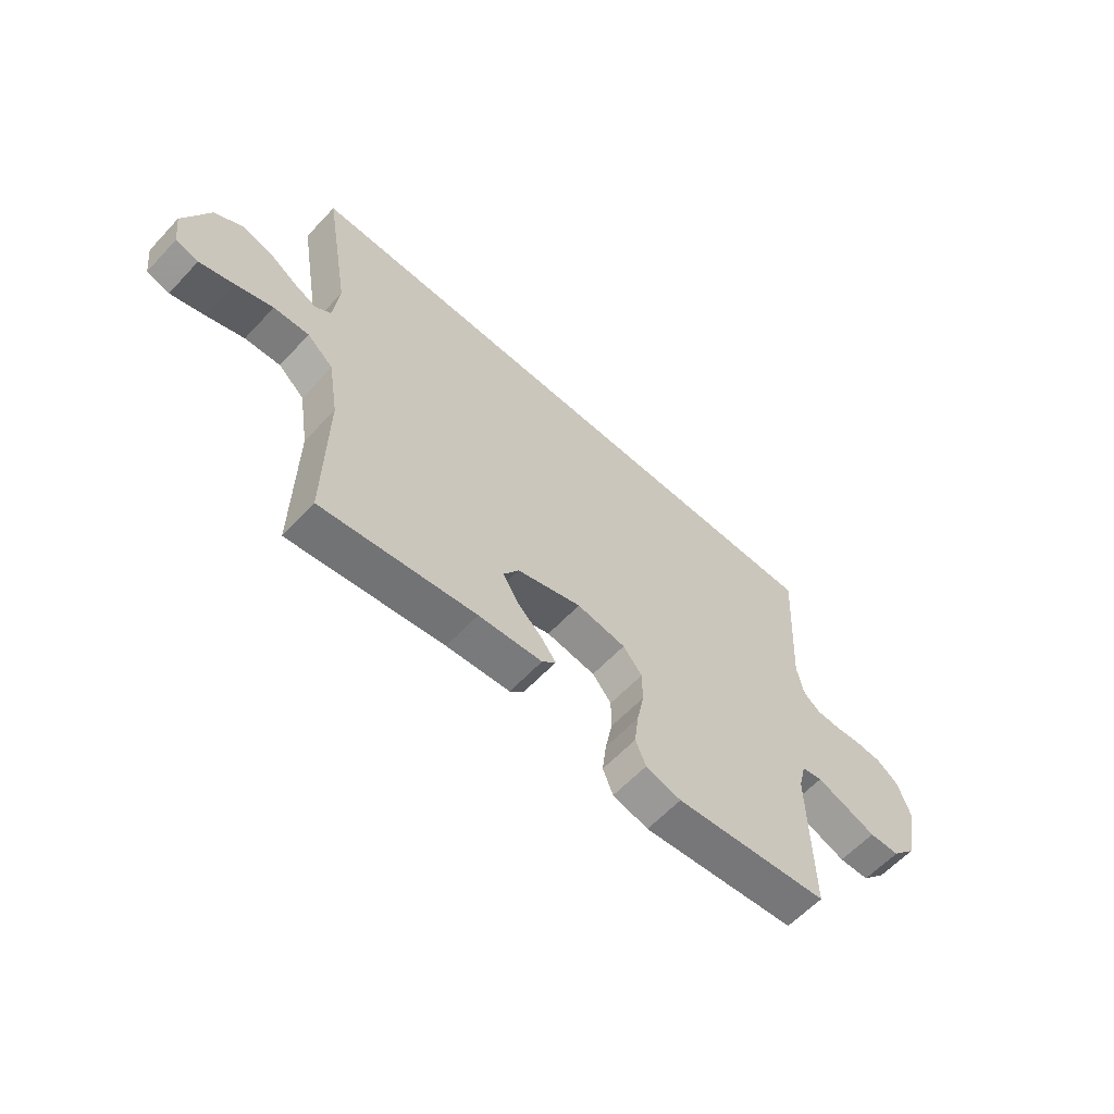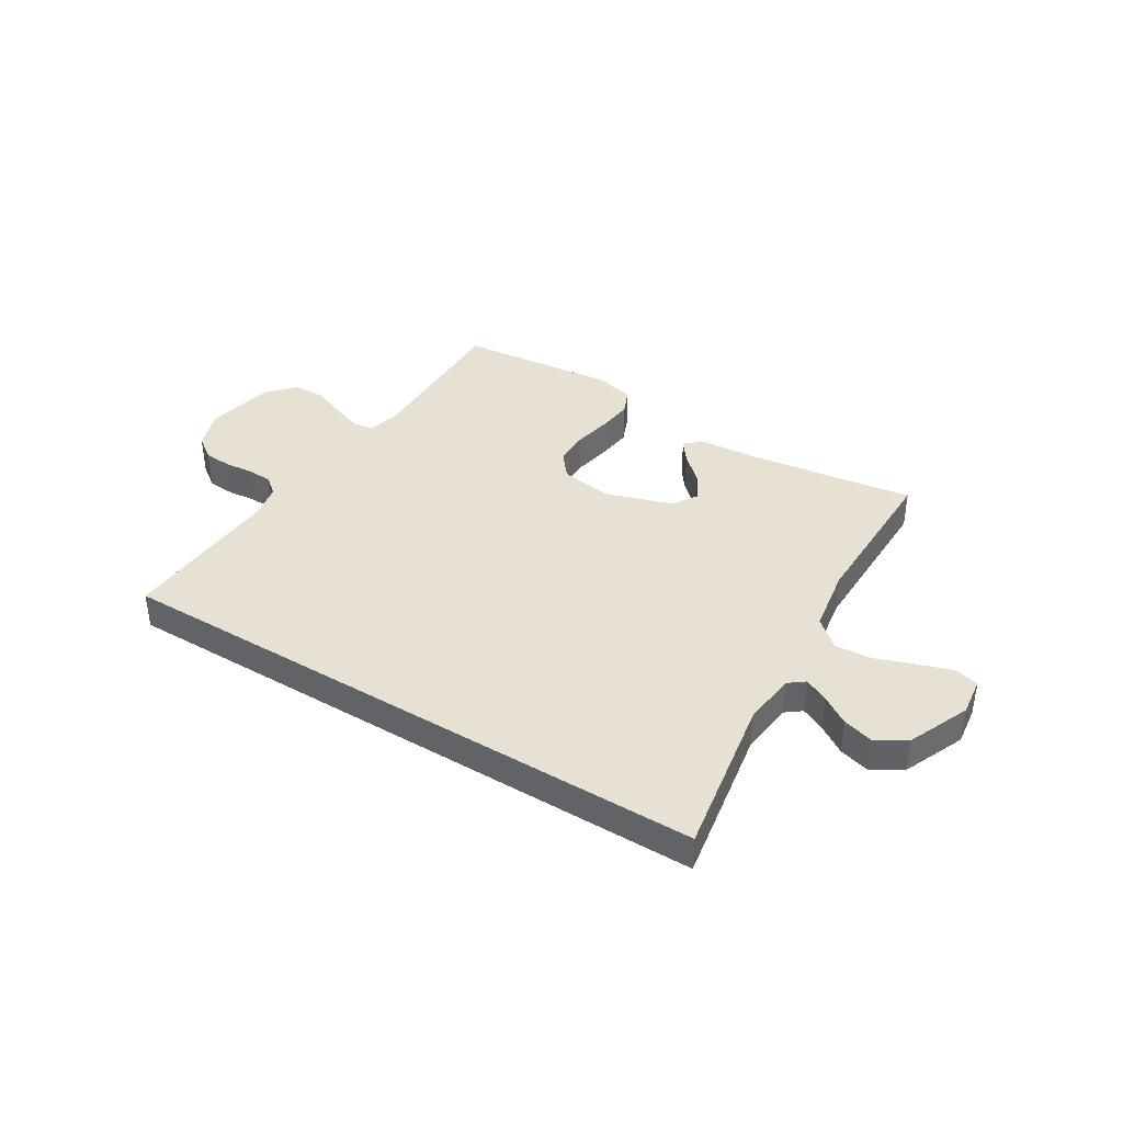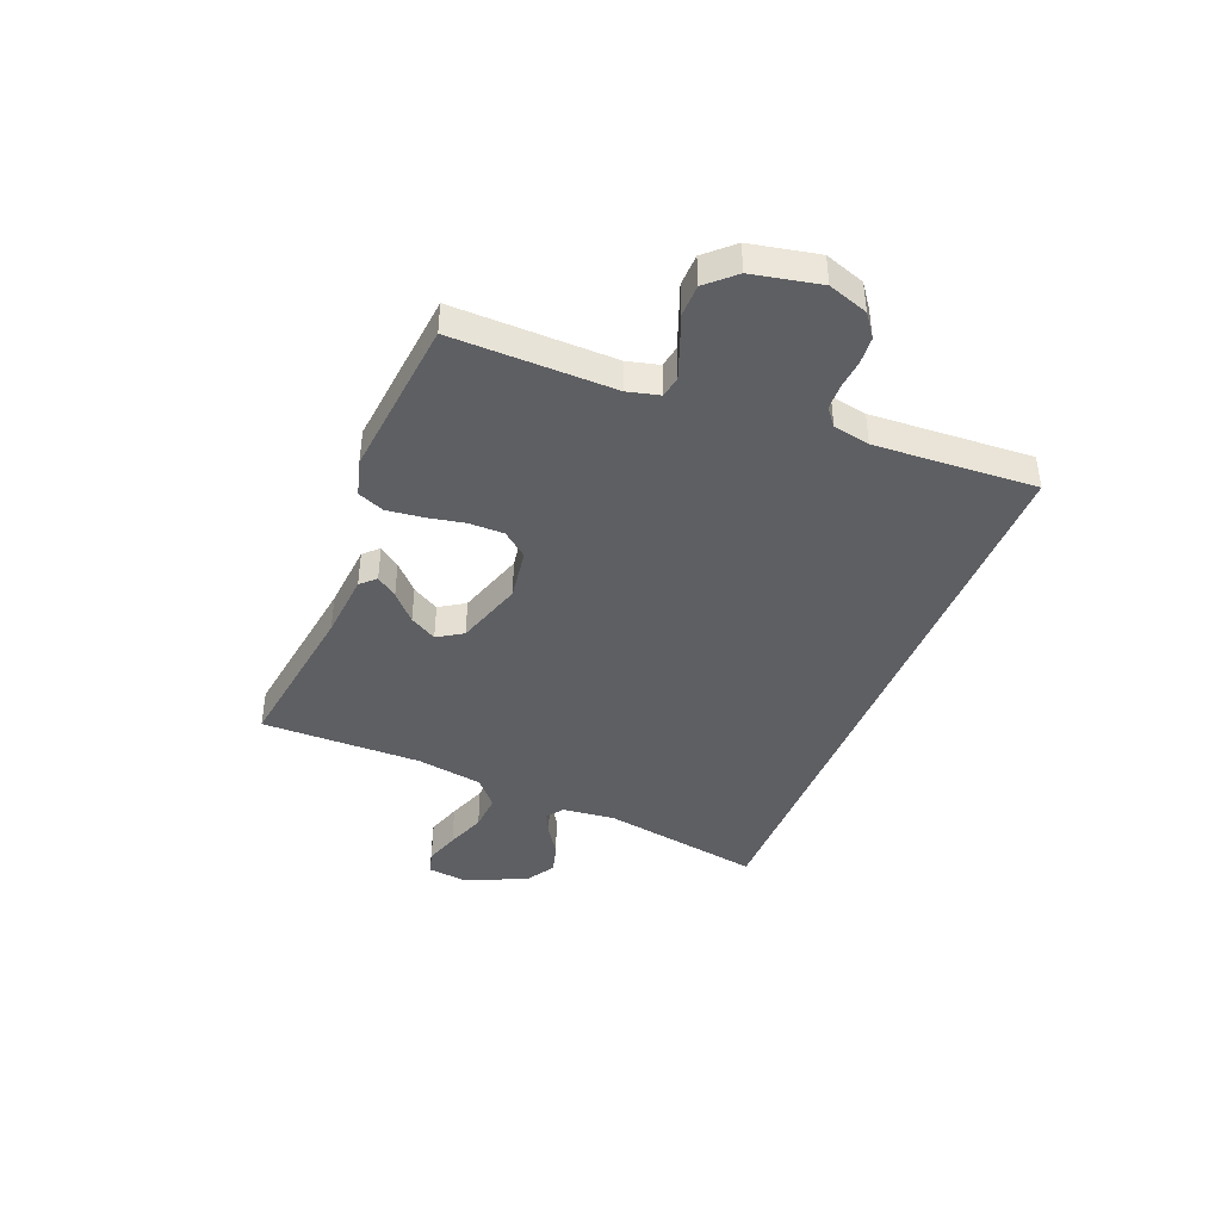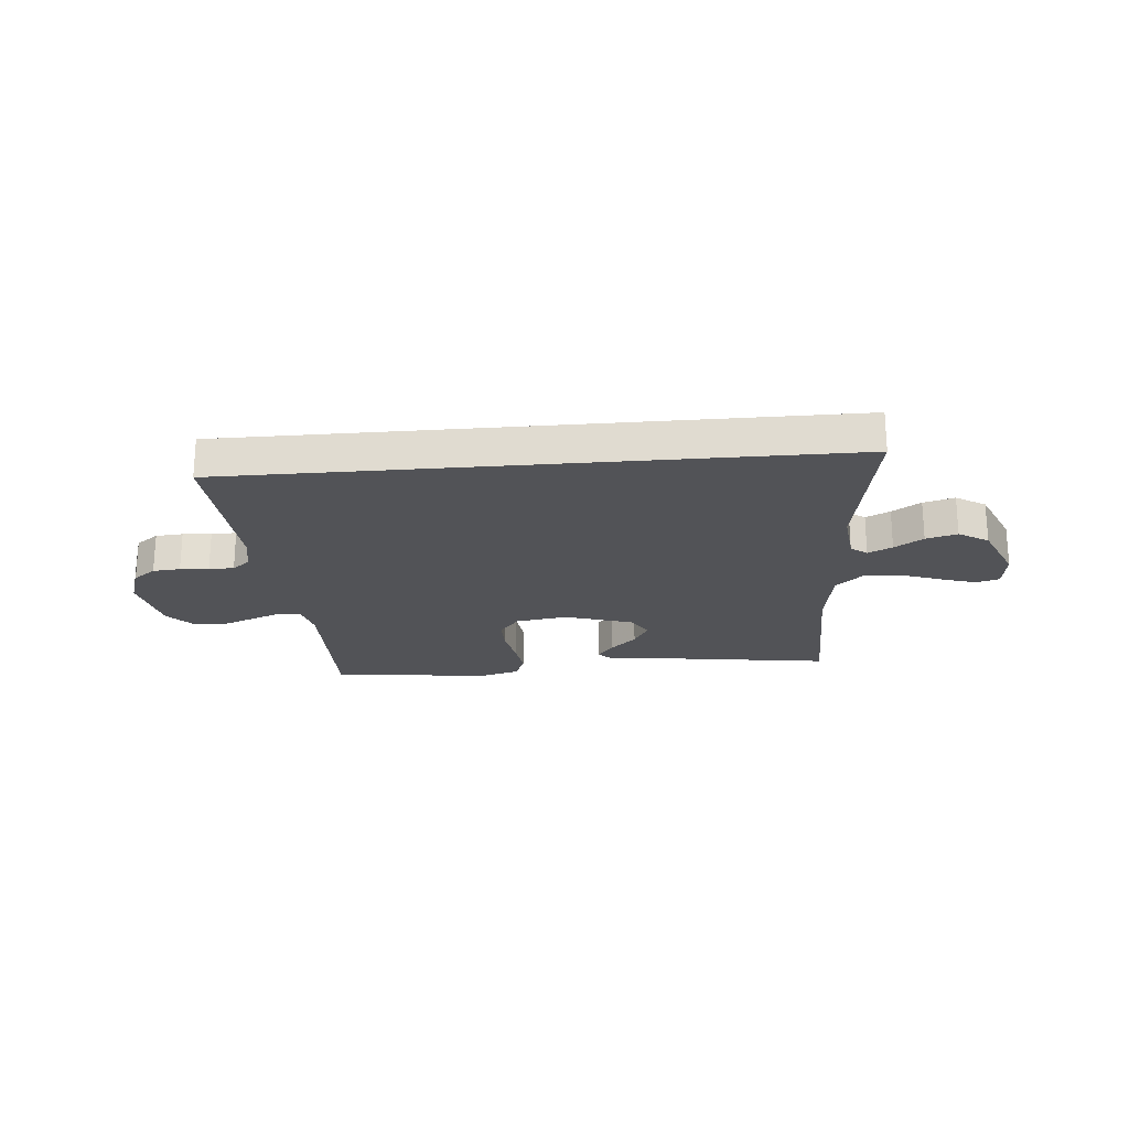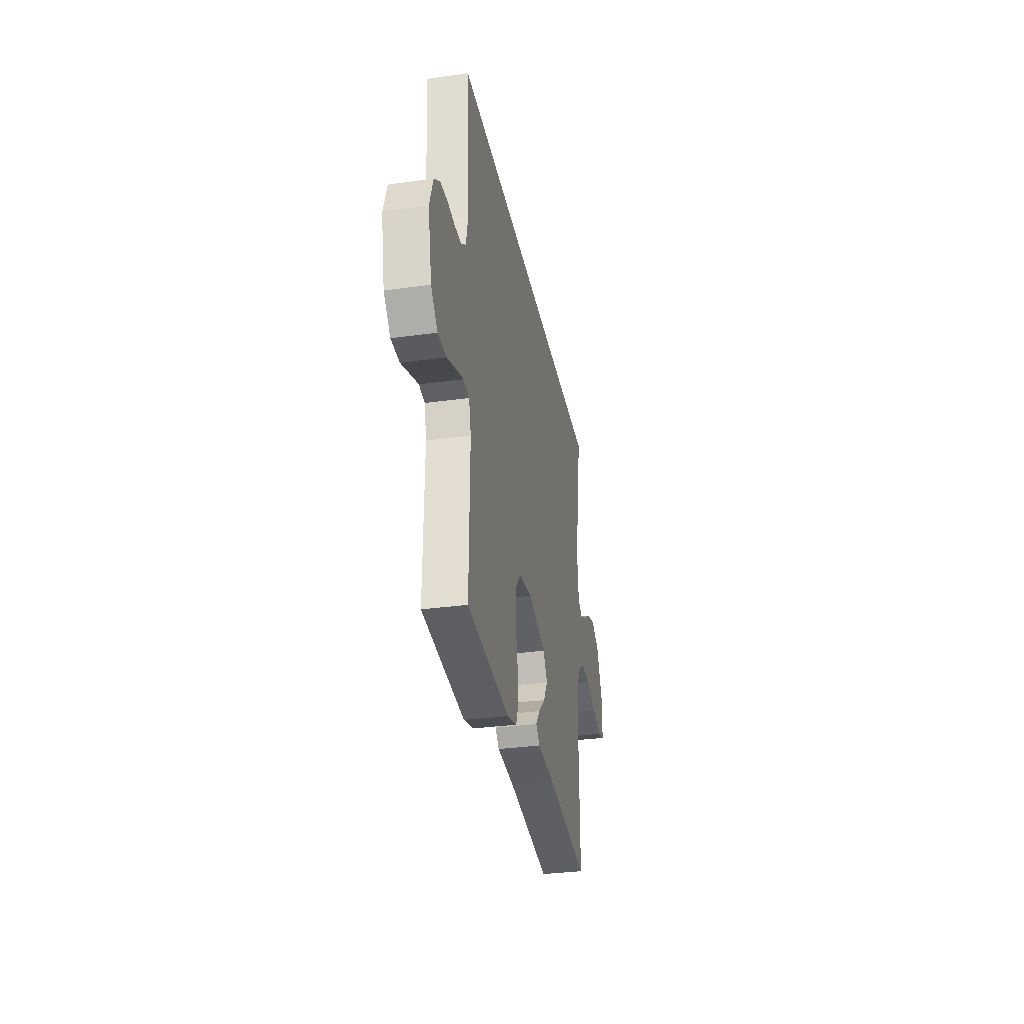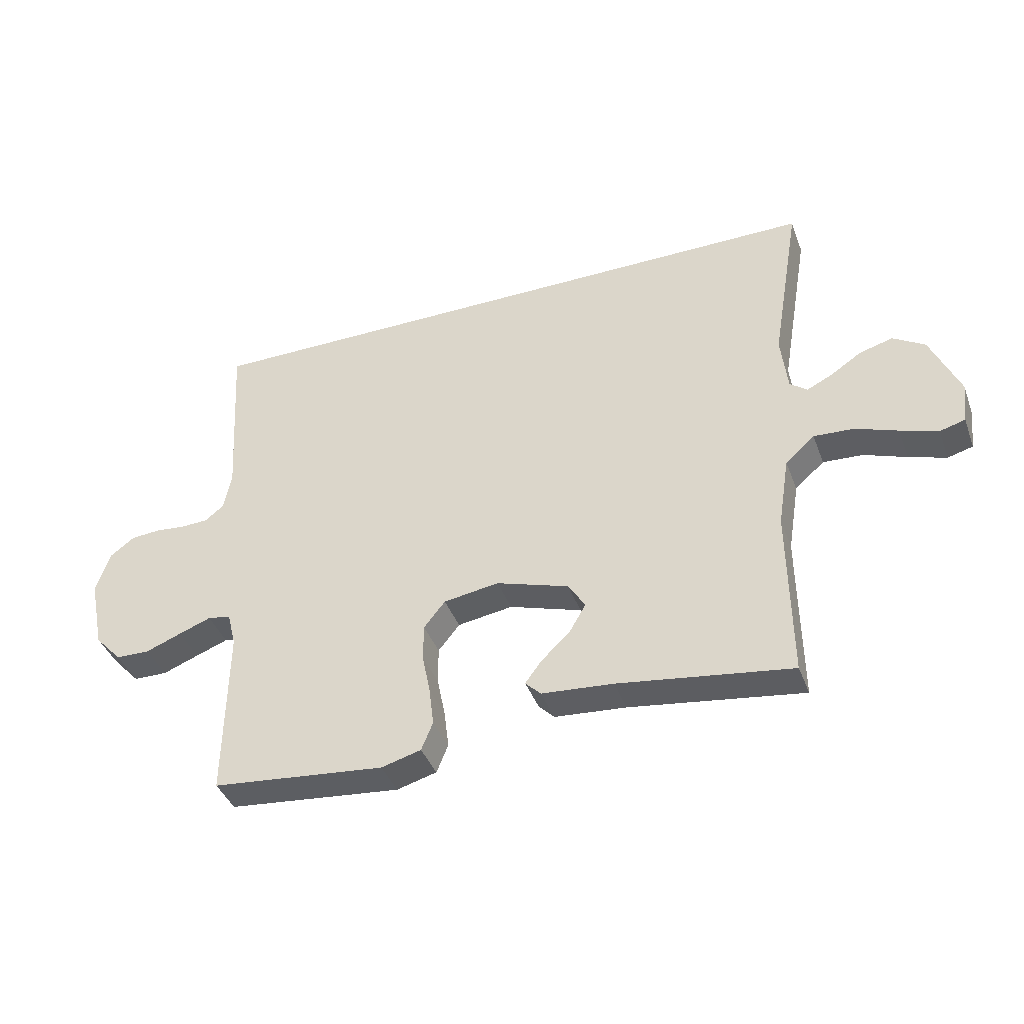
<metadata>
{"format":"obj","ext":"obj","renderer":"f3d","projection":"perspective","resolution":1024,"background":"white","views":[{"elev":-60.8,"azim":137.2,"up":"+Z"},{"elev":39.4,"azim":31.6,"up":"+Y"},{"elev":-41.8,"azim":-112.0,"up":"+Y"},{"elev":-22.3,"azim":5.0,"up":"+Y"},{"elev":-32.5,"azim":-79.0,"up":"+Z"},{"elev":-40.4,"azim":19.5,"up":"+Z"}]}
</metadata>
<code>
v -0.5 0.07 -0.5
v -0.496 0.07 -0.2
v -0.511 0.07 -0.14
v -0.551 0.07 -0.133
v -0.607 0.07 -0.154
v -0.669 0.07 -0.178
v -0.728 0.07 -0.177
v -0.775 0.07 -0.126
v -0.801 0.07 0
v -0.776 0.07 0.074
v -0.734 0.07 0.105
v -0.683 0.07 0.109
v -0.63 0.07 0.104
v -0.583 0.07 0.106
v -0.55 0.07 0.132
v -0.537 0.07 0.2
v -0.555 0.07 0.5
v 0.578 0.07 0.5
v 0.527 0.07 0.2
v 0.538 0.07 0.1
v 0.568 0.07 0.077
v 0.613 0.07 0.099
v 0.666 0.07 0.134
v 0.724 0.07 0.15
v 0.779 0.07 0.116
v 0.829 0.07 0
v 0.82 0.07 -0.072
v 0.776 0.07 -0.084
v 0.711 0.07 -0.063
v 0.637 0.07 -0.036
v 0.568 0.07 -0.032
v 0.517 0.07 -0.077
v 0.497 0.07 -0.2
v 0.5 0.07 -0.5
v 0.2 0.07 -0.458
v 0.076 0.07 -0.448
v 0.049 0.07 -0.421
v 0.078 0.07 -0.382
v 0.127 0.07 -0.336
v 0.156 0.07 -0.286
v 0.126 0.07 -0.239
v 0 0.07 -0.199
v -0.096 0.07 -0.214
v -0.133 0.07 -0.26
v -0.133 0.07 -0.325
v -0.119 0.07 -0.396
v -0.111 0.07 -0.462
v -0.131 0.07 -0.511
v -0.2 0.07 -0.53
v -0.5 0 -0.5
v -0.496 0 -0.2
v -0.511 0 -0.14
v -0.551 0 -0.133
v -0.607 0 -0.154
v -0.669 0 -0.178
v -0.728 0 -0.177
v -0.775 0 -0.126
v -0.801 0 0
v -0.776 0 0.074
v -0.734 0 0.105
v -0.683 0 0.109
v -0.63 0 0.104
v -0.583 0 0.106
v -0.55 0 0.132
v -0.537 0 0.2
v -0.555 0 0.5
v 0.578 0 0.5
v 0.527 0 0.2
v 0.538 0 0.1
v 0.568 0 0.077
v 0.613 0 0.099
v 0.666 0 0.134
v 0.724 0 0.15
v 0.779 0 0.116
v 0.829 0 0
v 0.82 0 -0.072
v 0.776 0 -0.084
v 0.711 0 -0.063
v 0.637 0 -0.036
v 0.568 0 -0.032
v 0.517 0 -0.077
v 0.497 0 -0.2
v 0.5 0 -0.5
v 0.2 0 -0.458
v 0.076 0 -0.448
v 0.049 0 -0.421
v 0.078 0 -0.382
v 0.127 0 -0.336
v 0.156 0 -0.286
v 0.126 0 -0.239
v 0 0 -0.199
v -0.096 0 -0.214
v -0.133 0 -0.26
v -0.133 0 -0.325
v -0.119 0 -0.396
v -0.111 0 -0.462
v -0.131 0 -0.511
v -0.2 0 -0.53
f 48 49 1 2
f 45 46 47 48
f 45 48 2 3
f 44 45 3
f 43 44 3
f 42 43 3
f 36 37 38 39
f 35 36 39 40
f 33 34 35 40
f 32 33 40 41
f 27 28 29 30
f 25 26 27 30
f 25 30 31
f 22 23 24 25
f 21 22 25 31
f 20 21 31 32
f 16 17 18 19
f 15 16 19 20
f 14 15 20 32
f 10 11 12 13
f 5 6 7 8
f 4 5 8 9
f 42 3 4 9
f 14 32 41 42
f 13 14 42
f 9 10 13 42
f 51 50 98 97
f 97 96 95 94
f 52 51 97 94
f 52 94 93
f 52 93 92
f 52 92 91
f 88 87 86 85
f 89 88 85 84
f 89 84 83 82
f 90 89 82 81
f 79 78 77 76
f 79 76 75 74
f 80 79 74
f 74 73 72 71
f 80 74 71 70
f 81 80 70 69
f 68 67 66 65
f 69 68 65 64
f 81 69 64 63
f 62 61 60 59
f 57 56 55 54
f 58 57 54 53
f 58 53 52 91
f 91 90 81 63
f 91 63 62
f 91 62 59 58
f 1 50 51 2
f 2 51 52 3
f 3 52 53 4
f 4 53 54 5
f 5 54 55 6
f 6 55 56 7
f 7 56 57 8
f 8 57 58 9
f 9 58 59 10
f 10 59 60 11
f 11 60 61 12
f 12 61 62 13
f 13 62 63 14
f 14 63 64 15
f 15 64 65 16
f 16 65 66 17
f 17 66 67 18
f 18 67 68 19
f 19 68 69 20
f 20 69 70 21
f 21 70 71 22
f 22 71 72 23
f 23 72 73 24
f 24 73 74 25
f 25 74 75 26
f 26 75 76 27
f 27 76 77 28
f 28 77 78 29
f 29 78 79 30
f 30 79 80 31
f 31 80 81 32
f 32 81 82 33
f 33 82 83 34
f 34 83 84 35
f 35 84 85 36
f 36 85 86 37
f 37 86 87 38
f 38 87 88 39
f 39 88 89 40
f 40 89 90 41
f 41 90 91 42
f 42 91 92 43
f 43 92 93 44
f 44 93 94 45
f 45 94 95 46
f 46 95 96 47
f 47 96 97 48
f 48 97 98 49
f 49 98 50 1

</code>
